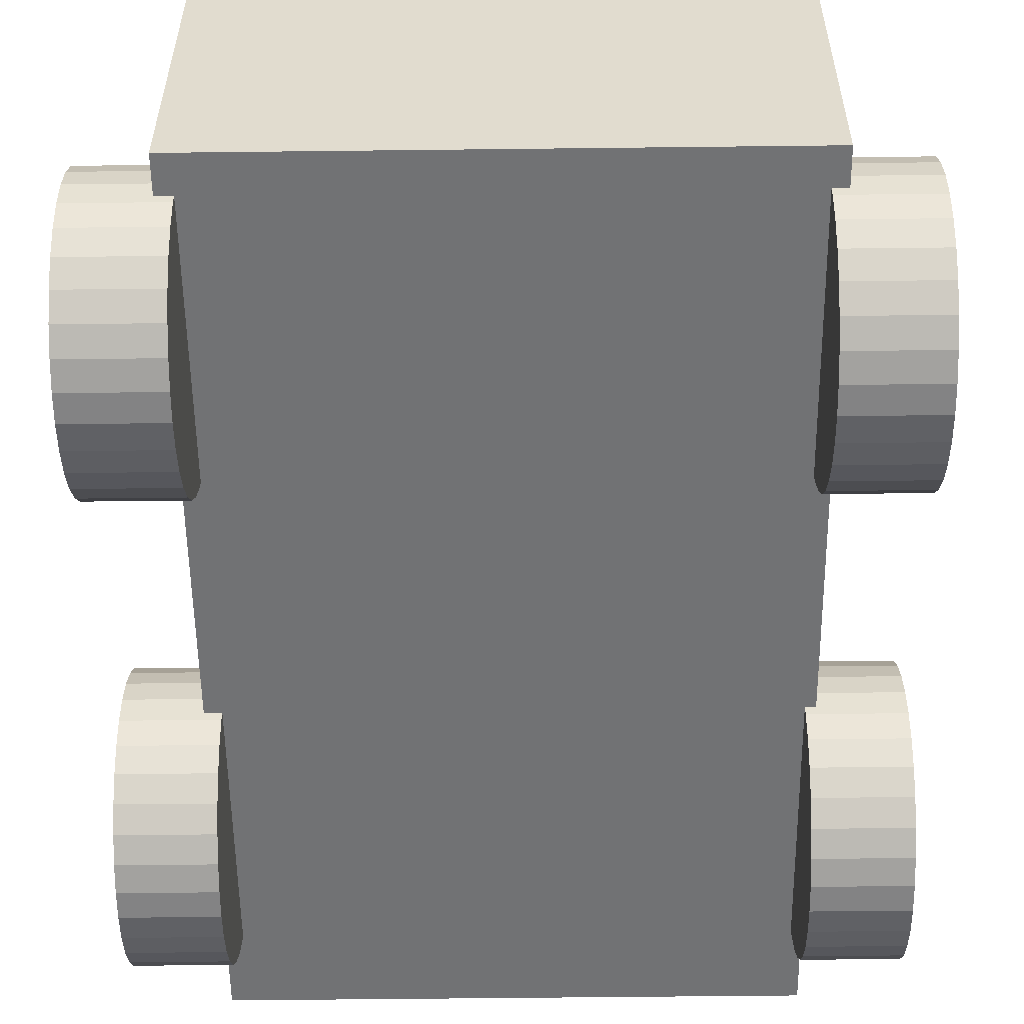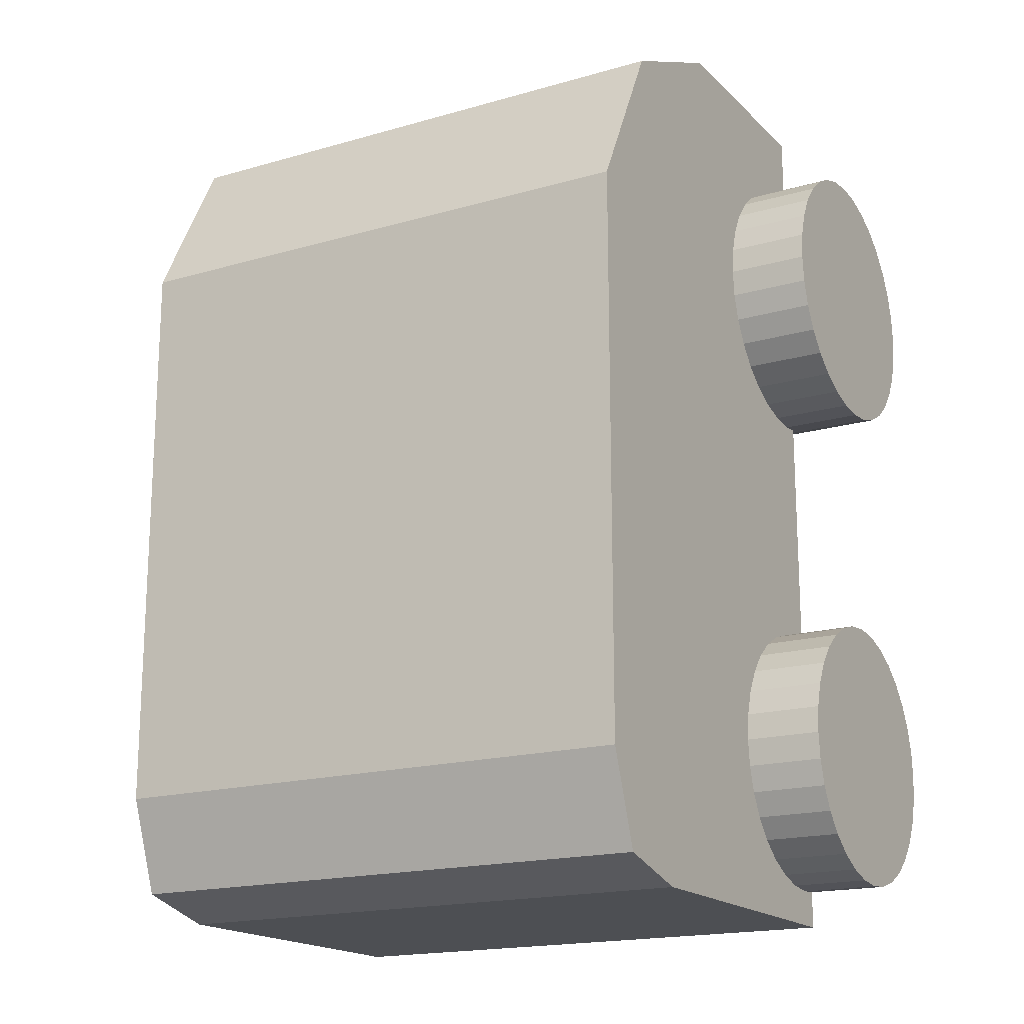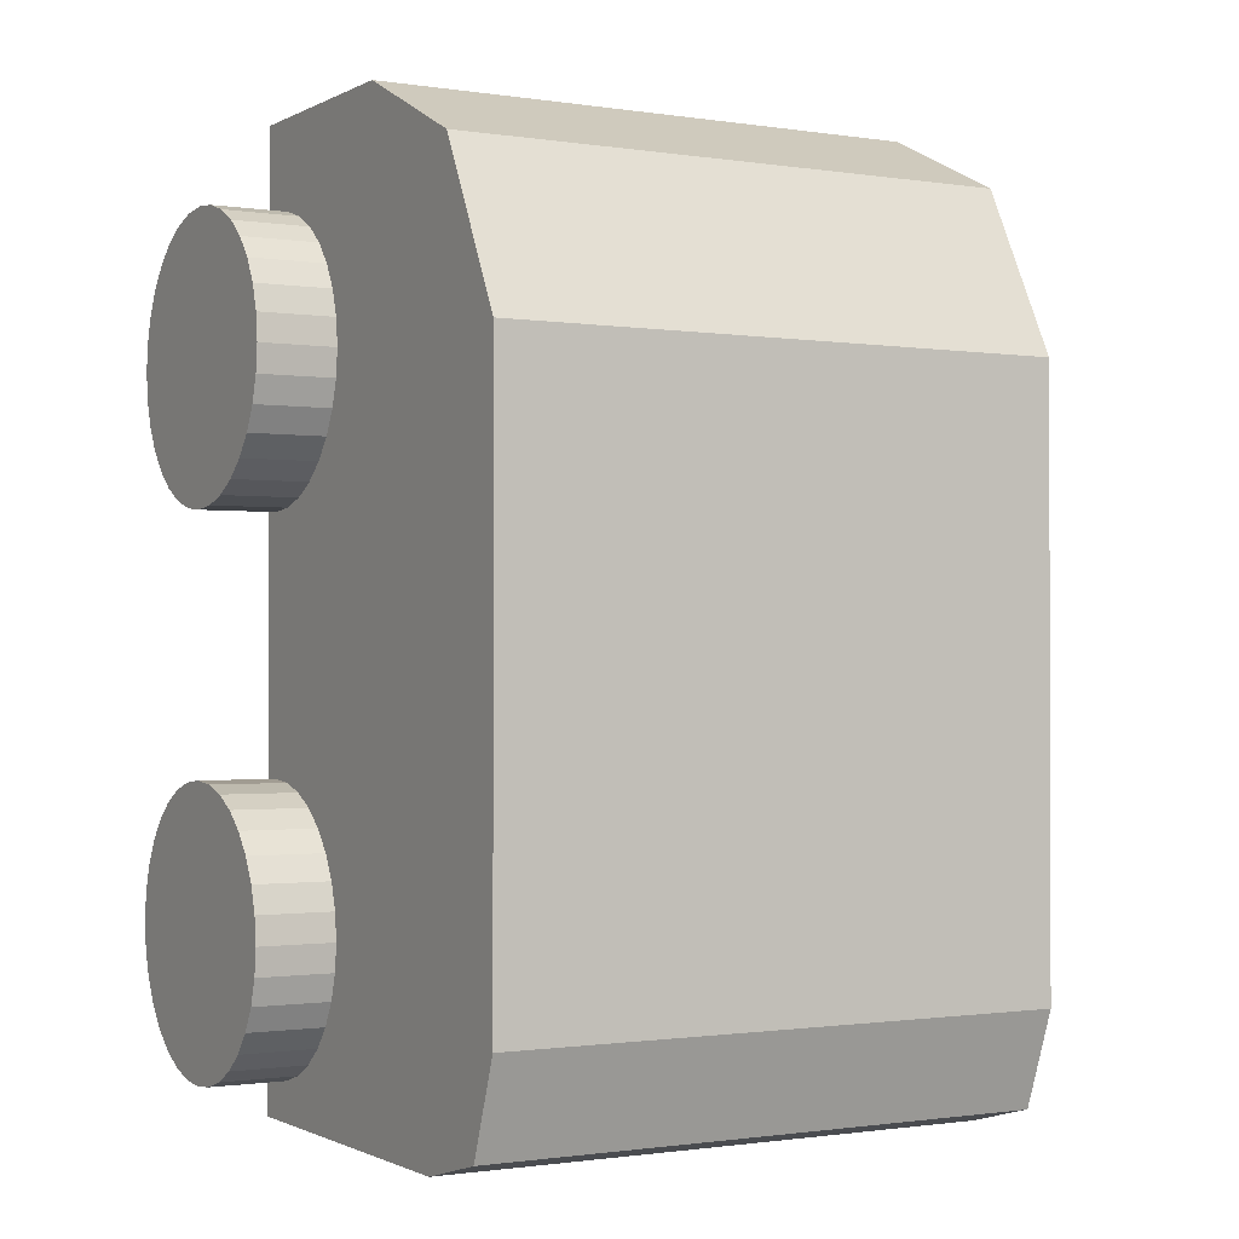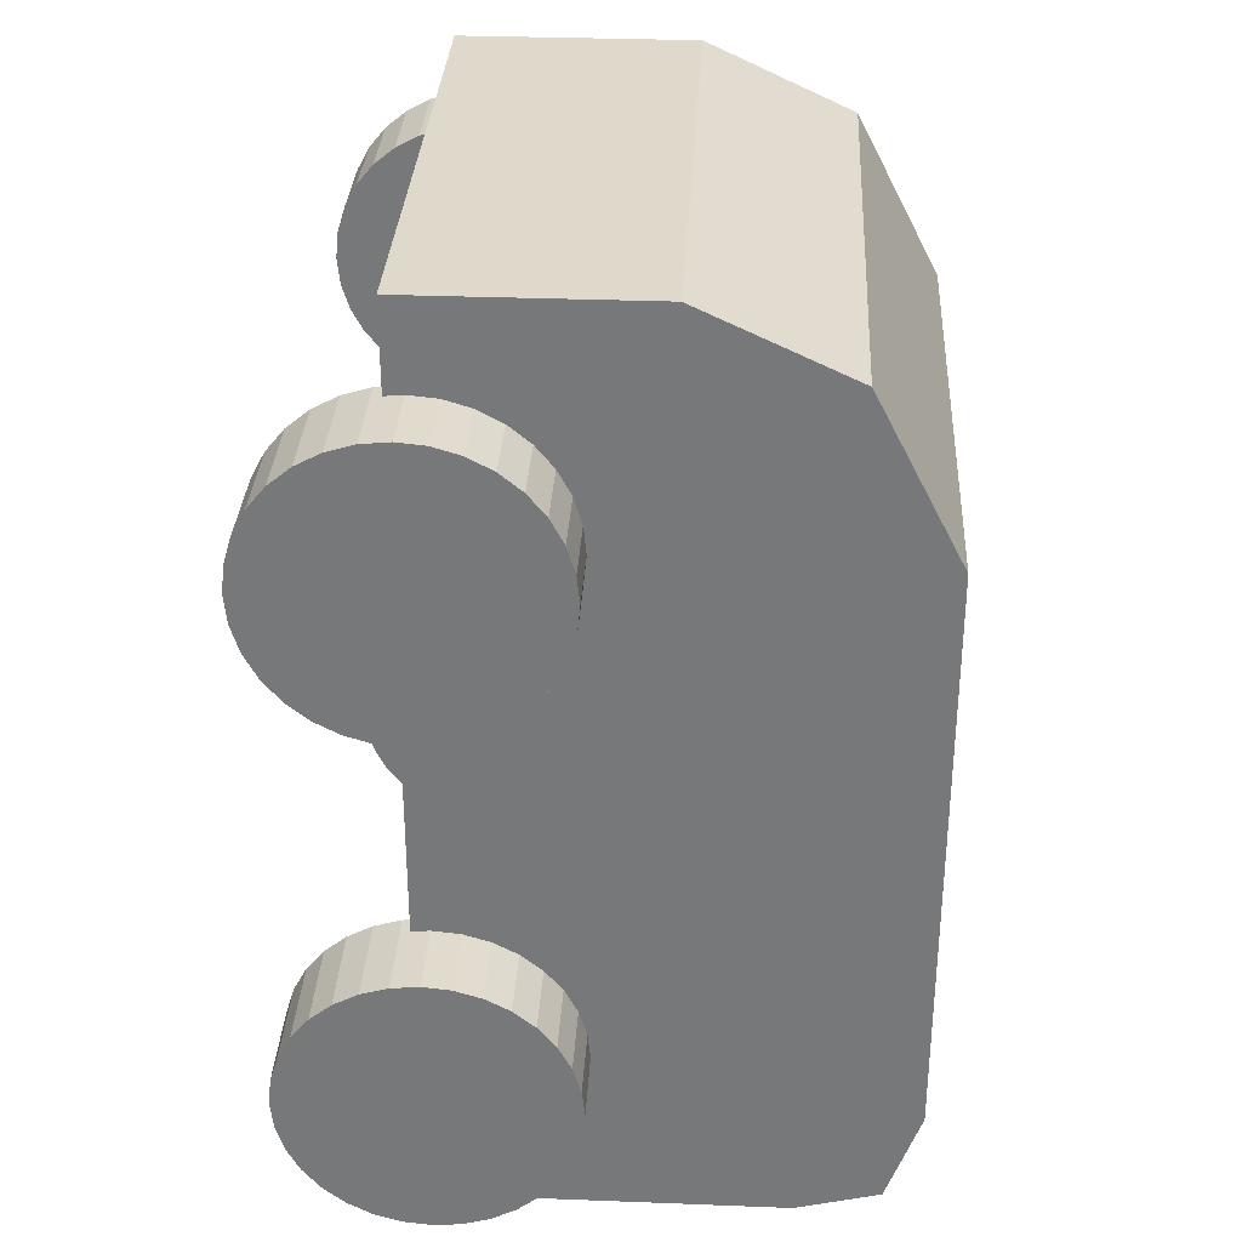
<metadata>
{"format":"obj","ext":"obj","renderer":"f3d","projection":"perspective","resolution":1024,"background":"white","views":[{"elev":-55.6,"azim":-179.3,"up":"+Y"},{"elev":-17.7,"azim":-150.3,"up":"+Z"},{"elev":-1.0,"azim":150.2,"up":"+Z"},{"elev":32.3,"azim":93.1,"up":"+Z"}]}
</metadata>
<code>
o Cube
v 1.8 3.238 2.561
v 1.8 0.8016 3
v -1.8 3.238 2.561
v -1.8 0.8016 3
v 1.8 3.567 -2.859
v 1.8 0.8016 -3
v -1.8 3.567 -2.859
v -1.8 0.8016 -3
v 1.8 0.8016 0
v -1.8 3.784 0
v -1.8 0.8016 0
v 1.8 3.784 0
v -1.8 0.8016 1.5
v 1.8 3.784 1.5
v 1.8 0.8016 1.5
v -1.8 3.784 1.5
v 1.8 2.293 3
v -1.8 2.293 -3
v -1.8 2.293 3
v 1.8 2.293 -3
v 1.8 2.293 0
v -1.8 2.293 0
v -1.8 2.293 1.5
v 1.8 2.293 1.5
v 1.8 0.8016 -1.5
v -1.8 3.784 -1.5
v -1.8 0.8016 -1.5
v 1.8 3.784 -1.5
v 1.8 2.293 -1.5
v -1.8 2.293 -1.5
v 1.8 0.8016 -2.25
v -1.8 3.784 -2.25
v -1.8 2.293 -2.25
v -1.8 0.8016 -2.25
v 1.8 3.784 -2.25
v 1.8 2.293 -2.25
v -1.8 3.038 -3
v 1.8 2.766 2.781
v -1.8 2.766 2.781
v 1.8 3.038 -3
v 1.8 3.038 0
v -1.8 3.038 0
v -1.8 3.038 1.5
v 1.8 3.038 1.5
v 1.8 3.038 -1.5
v -1.8 3.038 -1.5
v 1.8 3.038 -2.25
v -1.8 3.038 -2.25
f 5 32 35
f 48 7 37
f 7 40 37
f 2 13 15
f 1 39 38
f 44 1 38
f 28 41 45
f 9 27 25
f 16 42 43
f 12 16 14
f 14 3 1
f 3 43 39
f 12 44 41
f 15 11 9
f 21 15 9
f 19 13 4
f 23 11 13
f 29 9 25
f 24 2 15
f 17 4 2
f 18 6 8
f 33 8 34
f 22 27 11
f 36 25 31
f 25 34 31
f 35 45 47
f 10 46 42
f 28 10 12
f 5 47 40
f 31 8 6
f 20 31 6
f 30 34 27
f 26 48 46
f 35 26 28
f 46 33 30
f 40 36 20
f 42 30 22
f 47 29 36
f 41 24 21
f 39 23 19
f 43 22 23
f 45 21 29
f 24 38 17
f 38 19 17
f 37 20 18
f 48 18 33
f 5 7 32
f 48 32 7
f 7 5 40
f 2 4 13
f 1 3 39
f 44 14 1
f 28 12 41
f 9 11 27
f 16 10 42
f 12 10 16
f 14 16 3
f 3 16 43
f 12 14 44
f 15 13 11
f 21 24 15
f 19 23 13
f 23 22 11
f 29 21 9
f 24 17 2
f 17 19 4
f 18 20 6
f 33 18 8
f 22 30 27
f 36 29 25
f 25 27 34
f 35 28 45
f 10 26 46
f 28 26 10
f 5 35 47
f 31 34 8
f 20 36 31
f 30 33 34
f 26 32 48
f 35 32 26
f 46 48 33
f 40 47 36
f 42 46 30
f 47 45 29
f 41 44 24
f 39 43 23
f 43 42 22
f 45 41 21
f 24 44 38
f 38 39 19
f 37 40 20
f 48 37 18
o 円柱
v -1.704 1.821 -1.862
v -2.306 1.821 -1.862
v -1.704 1.804 -1.686
v -2.306 1.804 -1.686
v -1.704 1.752 -1.517
v -2.306 1.752 -1.517
v -1.704 1.669 -1.361
v -2.306 1.669 -1.361
v -1.704 1.557 -1.224
v -2.306 1.557 -1.224
v -1.704 1.42 -1.112
v -2.306 1.42 -1.112
v -1.704 1.264 -1.028
v -2.306 1.264 -1.028
v -1.704 1.094 -0.9768
v -2.306 1.094 -0.9768
v -1.704 0.918 -0.9594
v -2.306 0.918 -0.9594
v -1.704 0.7419 -0.9768
v -2.306 0.7419 -0.9768
v -1.704 0.5725 -1.028
v -2.306 0.5725 -1.028
v -1.704 0.4164 -1.112
v -2.306 0.4164 -1.112
v -1.704 0.2795 -1.224
v -2.306 0.2795 -1.224
v -1.704 0.1673 -1.361
v -2.306 0.1673 -1.361
v -1.704 0.08381 -1.517
v -2.306 0.08381 -1.517
v -1.704 0.03243 -1.686
v -2.306 0.03243 -1.686
v -1.704 0.01508 -1.862
v -2.306 0.01508 -1.862
v -1.704 0.03243 -2.039
v -2.306 0.03243 -2.039
v -1.704 0.08381 -2.208
v -2.306 0.08381 -2.208
v -1.704 0.1673 -2.364
v -2.306 0.1673 -2.364
v -1.704 0.2795 -2.501
v -2.306 0.2795 -2.501
v -1.704 0.4164 -2.613
v -2.306 0.4164 -2.613
v -1.704 0.5725 -2.697
v -2.306 0.5725 -2.697
v -1.704 0.7419 -2.748
v -2.306 0.7419 -2.748
v -1.704 0.918 -2.765
v -2.306 0.918 -2.765
v -1.704 1.094 -2.748
v -2.306 1.094 -2.748
v -1.704 1.264 -2.697
v -2.306 1.264 -2.697
v -1.704 1.42 -2.613
v -2.306 1.42 -2.613
v -1.704 1.557 -2.501
v -2.306 1.557 -2.501
v -1.704 1.669 -2.364
v -2.306 1.669 -2.364
v -1.704 1.752 -2.208
v -2.306 1.752 -2.208
v -1.704 1.804 -2.039
v -2.306 1.804 -2.039
f 50 51 49
f 52 53 51
f 54 55 53
f 56 57 55
f 58 59 57
f 60 61 59
f 62 63 61
f 64 65 63
f 66 67 65
f 68 69 67
f 70 71 69
f 72 73 71
f 74 75 73
f 76 77 75
f 78 79 77
f 80 81 79
f 82 83 81
f 84 85 83
f 86 87 85
f 88 89 87
f 90 91 89
f 92 93 91
f 94 95 93
f 96 97 95
f 98 99 97
f 100 101 99
f 102 103 101
f 104 105 103
f 106 107 105
f 108 109 107
f 86 70 54
f 110 111 109
f 112 49 111
f 79 95 111
f 50 52 51
f 52 54 53
f 54 56 55
f 56 58 57
f 58 60 59
f 60 62 61
f 62 64 63
f 64 66 65
f 66 68 67
f 68 70 69
f 70 72 71
f 72 74 73
f 74 76 75
f 76 78 77
f 78 80 79
f 80 82 81
f 82 84 83
f 84 86 85
f 86 88 87
f 88 90 89
f 90 92 91
f 92 94 93
f 94 96 95
f 96 98 97
f 98 100 99
f 100 102 101
f 102 104 103
f 104 106 105
f 106 108 107
f 108 110 109
f 54 52 50
f 50 112 110
f 110 108 106
f 106 104 102
f 102 100 98
f 98 96 94
f 94 92 90
f 90 88 86
f 86 84 82
f 82 80 78
f 78 76 74
f 74 72 70
f 70 68 66
f 66 64 62
f 62 60 58
f 58 56 54
f 54 50 110
f 110 106 102
f 102 98 94
f 94 90 86
f 86 82 78
f 78 74 70
f 70 66 62
f 62 58 54
f 54 110 102
f 102 94 86
f 86 78 70
f 70 62 54
f 54 102 86
f 110 112 111
f 112 50 49
f 111 49 51
f 51 53 55
f 55 57 59
f 59 61 63
f 63 65 67
f 67 69 71
f 71 73 75
f 75 77 79
f 79 81 83
f 83 85 87
f 87 89 91
f 91 93 95
f 95 97 99
f 99 101 103
f 103 105 107
f 107 109 111
f 111 51 55
f 55 59 63
f 63 67 71
f 71 75 79
f 79 83 87
f 87 91 95
f 95 99 103
f 103 107 111
f 111 55 63
f 63 71 79
f 79 87 95
f 95 103 111
f 111 63 79
o 円柱.001
v 2.293 1.821 -1.862
v 1.691 1.821 -1.862
v 2.293 1.804 -1.686
v 1.691 1.804 -1.686
v 2.293 1.752 -1.517
v 1.691 1.752 -1.517
v 2.293 1.669 -1.361
v 1.691 1.669 -1.361
v 2.293 1.557 -1.224
v 1.691 1.557 -1.224
v 2.293 1.42 -1.112
v 1.691 1.42 -1.112
v 2.293 1.264 -1.028
v 1.691 1.264 -1.028
v 2.293 1.094 -0.9768
v 1.691 1.094 -0.9768
v 2.293 0.918 -0.9594
v 1.691 0.918 -0.9594
v 2.293 0.7419 -0.9768
v 1.691 0.7419 -0.9768
v 2.293 0.5725 -1.028
v 1.691 0.5725 -1.028
v 2.293 0.4164 -1.112
v 1.691 0.4164 -1.112
v 2.293 0.2795 -1.224
v 1.691 0.2795 -1.224
v 2.293 0.1673 -1.361
v 1.691 0.1673 -1.361
v 2.293 0.08381 -1.517
v 1.691 0.08381 -1.517
v 2.293 0.03243 -1.686
v 1.691 0.03243 -1.686
v 2.293 0.01508 -1.862
v 1.691 0.01508 -1.862
v 2.293 0.03243 -2.039
v 1.691 0.03243 -2.039
v 2.293 0.08381 -2.208
v 1.691 0.08381 -2.208
v 2.293 0.1673 -2.364
v 1.691 0.1673 -2.364
v 2.293 0.2795 -2.501
v 1.691 0.2795 -2.501
v 2.293 0.4164 -2.613
v 1.691 0.4164 -2.613
v 2.293 0.5725 -2.697
v 1.691 0.5725 -2.697
v 2.293 0.7419 -2.748
v 1.691 0.7419 -2.748
v 2.293 0.918 -2.765
v 1.691 0.918 -2.765
v 2.293 1.094 -2.748
v 1.691 1.094 -2.748
v 2.293 1.264 -2.697
v 1.691 1.264 -2.697
v 2.293 1.42 -2.613
v 1.691 1.42 -2.613
v 2.293 1.557 -2.501
v 1.691 1.557 -2.501
v 2.293 1.669 -2.364
v 1.691 1.669 -2.364
v 2.293 1.752 -2.208
v 1.691 1.752 -2.208
v 2.293 1.804 -2.039
v 1.691 1.804 -2.039
f 114 115 113
f 116 117 115
f 118 119 117
f 120 121 119
f 122 123 121
f 124 125 123
f 126 127 125
f 128 129 127
f 130 131 129
f 132 133 131
f 134 135 133
f 136 137 135
f 138 139 137
f 140 141 139
f 142 143 141
f 144 145 143
f 146 147 145
f 148 149 147
f 150 151 149
f 152 153 151
f 154 155 153
f 156 157 155
f 158 159 157
f 160 161 159
f 162 163 161
f 164 165 163
f 166 167 165
f 168 169 167
f 170 171 169
f 172 173 171
f 150 134 118
f 174 175 173
f 176 113 175
f 143 159 175
f 114 116 115
f 116 118 117
f 118 120 119
f 120 122 121
f 122 124 123
f 124 126 125
f 126 128 127
f 128 130 129
f 130 132 131
f 132 134 133
f 134 136 135
f 136 138 137
f 138 140 139
f 140 142 141
f 142 144 143
f 144 146 145
f 146 148 147
f 148 150 149
f 150 152 151
f 152 154 153
f 154 156 155
f 156 158 157
f 158 160 159
f 160 162 161
f 162 164 163
f 164 166 165
f 166 168 167
f 168 170 169
f 170 172 171
f 172 174 173
f 118 116 114
f 114 176 174
f 174 172 170
f 170 168 166
f 166 164 162
f 162 160 158
f 158 156 154
f 154 152 150
f 150 148 146
f 146 144 142
f 142 140 138
f 138 136 134
f 134 132 130
f 130 128 126
f 126 124 122
f 122 120 118
f 118 114 174
f 174 170 166
f 166 162 158
f 158 154 150
f 150 146 142
f 142 138 134
f 134 130 126
f 126 122 118
f 118 174 166
f 166 158 150
f 150 142 134
f 134 126 118
f 118 166 150
f 174 176 175
f 176 114 113
f 175 113 115
f 115 117 119
f 119 121 123
f 123 125 127
f 127 129 131
f 131 133 135
f 135 137 139
f 139 141 143
f 143 145 147
f 147 149 151
f 151 153 155
f 155 157 159
f 159 161 163
f 163 165 167
f 167 169 171
f 171 173 175
f 175 115 119
f 119 123 127
f 127 131 135
f 135 139 143
f 143 147 151
f 151 155 159
f 159 163 167
f 167 171 175
f 175 119 127
f 127 135 143
f 143 151 159
f 159 167 175
f 175 127 143
o 円柱.002
v 2.293 1.821 1.549
v 1.691 1.821 1.549
v 2.293 1.804 1.725
v 1.691 1.804 1.725
v 2.293 1.752 1.895
v 1.691 1.752 1.895
v 2.293 1.669 2.051
v 1.691 1.669 2.051
v 2.293 1.557 2.188
v 1.691 1.557 2.188
v 2.293 1.42 2.3
v 1.691 1.42 2.3
v 2.293 1.264 2.383
v 1.691 1.264 2.383
v 2.293 1.094 2.435
v 1.691 1.094 2.435
v 2.293 0.918 2.452
v 1.691 0.918 2.452
v 2.293 0.7419 2.435
v 1.691 0.7419 2.435
v 2.293 0.5725 2.383
v 1.691 0.5725 2.383
v 2.293 0.4164 2.3
v 1.691 0.4164 2.3
v 2.293 0.2795 2.188
v 1.691 0.2795 2.188
v 2.293 0.1673 2.051
v 1.691 0.1673 2.051
v 2.293 0.08381 1.895
v 1.691 0.08381 1.895
v 2.293 0.03243 1.725
v 1.691 0.03243 1.725
v 2.293 0.01508 1.549
v 1.691 0.01508 1.549
v 2.293 0.03243 1.373
v 1.691 0.03243 1.373
v 2.293 0.08381 1.204
v 1.691 0.08381 1.204
v 2.293 0.1673 1.047
v 1.691 0.1673 1.047
v 2.293 0.2795 0.9106
v 1.691 0.2795 0.9106
v 2.293 0.4164 0.7983
v 1.691 0.4164 0.7983
v 2.293 0.5725 0.7148
v 1.691 0.5725 0.7148
v 2.293 0.7419 0.6635
v 1.691 0.7419 0.6635
v 2.293 0.918 0.6461
v 1.691 0.918 0.6461
v 2.293 1.094 0.6635
v 1.691 1.094 0.6635
v 2.293 1.264 0.7148
v 1.691 1.264 0.7148
v 2.293 1.42 0.7983
v 1.691 1.42 0.7983
v 2.293 1.557 0.9106
v 1.691 1.557 0.9106
v 2.293 1.669 1.047
v 1.691 1.669 1.047
v 2.293 1.752 1.204
v 1.691 1.752 1.204
v 2.293 1.804 1.373
v 1.691 1.804 1.373
f 178 179 177
f 180 181 179
f 182 183 181
f 184 185 183
f 186 187 185
f 188 189 187
f 190 191 189
f 192 193 191
f 194 195 193
f 196 197 195
f 198 199 197
f 200 201 199
f 202 203 201
f 204 205 203
f 206 207 205
f 208 209 207
f 210 211 209
f 212 213 211
f 214 215 213
f 216 217 215
f 218 219 217
f 220 221 219
f 222 223 221
f 224 225 223
f 226 227 225
f 228 229 227
f 230 231 229
f 232 233 231
f 234 235 233
f 236 237 235
f 214 198 182
f 238 239 237
f 240 177 239
f 207 223 239
f 178 180 179
f 180 182 181
f 182 184 183
f 184 186 185
f 186 188 187
f 188 190 189
f 190 192 191
f 192 194 193
f 194 196 195
f 196 198 197
f 198 200 199
f 200 202 201
f 202 204 203
f 204 206 205
f 206 208 207
f 208 210 209
f 210 212 211
f 212 214 213
f 214 216 215
f 216 218 217
f 218 220 219
f 220 222 221
f 222 224 223
f 224 226 225
f 226 228 227
f 228 230 229
f 230 232 231
f 232 234 233
f 234 236 235
f 236 238 237
f 182 180 178
f 178 240 238
f 238 236 234
f 234 232 230
f 230 228 226
f 226 224 222
f 222 220 218
f 218 216 214
f 214 212 210
f 210 208 206
f 206 204 202
f 202 200 198
f 198 196 194
f 194 192 190
f 190 188 186
f 186 184 182
f 182 178 238
f 238 234 230
f 230 226 222
f 222 218 214
f 214 210 206
f 206 202 198
f 198 194 190
f 190 186 182
f 182 238 230
f 230 222 214
f 214 206 198
f 198 190 182
f 182 230 214
f 238 240 239
f 240 178 177
f 239 177 179
f 179 181 183
f 183 185 187
f 187 189 191
f 191 193 195
f 195 197 199
f 199 201 203
f 203 205 207
f 207 209 211
f 211 213 215
f 215 217 219
f 219 221 223
f 223 225 227
f 227 229 231
f 231 233 235
f 235 237 239
f 239 179 183
f 183 187 191
f 191 195 199
f 199 203 207
f 207 211 215
f 215 219 223
f 223 227 231
f 231 235 239
f 239 183 191
f 191 199 207
f 207 215 223
f 223 231 239
f 239 191 207
o 円柱.003
v -1.734 1.821 1.549
v -2.336 1.821 1.549
v -1.734 1.804 1.725
v -2.336 1.804 1.725
v -1.734 1.752 1.895
v -2.336 1.752 1.895
v -1.734 1.669 2.051
v -2.336 1.669 2.051
v -1.734 1.557 2.188
v -2.336 1.557 2.188
v -1.734 1.42 2.3
v -2.336 1.42 2.3
v -1.734 1.264 2.383
v -2.336 1.264 2.383
v -1.734 1.094 2.435
v -2.336 1.094 2.435
v -1.734 0.918 2.452
v -2.336 0.918 2.452
v -1.734 0.7419 2.435
v -2.336 0.7419 2.435
v -1.734 0.5725 2.383
v -2.336 0.5725 2.383
v -1.734 0.4164 2.3
v -2.336 0.4164 2.3
v -1.734 0.2795 2.188
v -2.336 0.2795 2.188
v -1.734 0.1673 2.051
v -2.336 0.1673 2.051
v -1.734 0.08381 1.895
v -2.336 0.08381 1.895
v -1.734 0.03243 1.725
v -2.336 0.03243 1.725
v -1.734 0.01508 1.549
v -2.336 0.01508 1.549
v -1.734 0.03243 1.373
v -2.336 0.03243 1.373
v -1.734 0.08381 1.204
v -2.336 0.08381 1.204
v -1.734 0.1673 1.047
v -2.336 0.1673 1.047
v -1.734 0.2795 0.9106
v -2.336 0.2795 0.9106
v -1.734 0.4164 0.7983
v -2.336 0.4164 0.7983
v -1.734 0.5725 0.7148
v -2.336 0.5725 0.7148
v -1.734 0.7419 0.6635
v -2.336 0.7419 0.6635
v -1.734 0.918 0.6461
v -2.336 0.918 0.6461
v -1.734 1.094 0.6635
v -2.336 1.094 0.6635
v -1.734 1.264 0.7148
v -2.336 1.264 0.7148
v -1.734 1.42 0.7983
v -2.336 1.42 0.7983
v -1.734 1.557 0.9106
v -2.336 1.557 0.9106
v -1.734 1.669 1.047
v -2.336 1.669 1.047
v -1.734 1.752 1.204
v -2.336 1.752 1.204
v -1.734 1.804 1.373
v -2.336 1.804 1.373
f 242 243 241
f 244 245 243
f 246 247 245
f 248 249 247
f 250 251 249
f 252 253 251
f 254 255 253
f 256 257 255
f 258 259 257
f 260 261 259
f 262 263 261
f 264 265 263
f 266 267 265
f 268 269 267
f 270 271 269
f 272 273 271
f 274 275 273
f 276 277 275
f 278 279 277
f 280 281 279
f 282 283 281
f 284 285 283
f 286 287 285
f 288 289 287
f 290 291 289
f 292 293 291
f 294 295 293
f 296 297 295
f 298 299 297
f 300 301 299
f 278 262 246
f 302 303 301
f 304 241 303
f 271 287 303
f 242 244 243
f 244 246 245
f 246 248 247
f 248 250 249
f 250 252 251
f 252 254 253
f 254 256 255
f 256 258 257
f 258 260 259
f 260 262 261
f 262 264 263
f 264 266 265
f 266 268 267
f 268 270 269
f 270 272 271
f 272 274 273
f 274 276 275
f 276 278 277
f 278 280 279
f 280 282 281
f 282 284 283
f 284 286 285
f 286 288 287
f 288 290 289
f 290 292 291
f 292 294 293
f 294 296 295
f 296 298 297
f 298 300 299
f 300 302 301
f 246 244 242
f 242 304 302
f 302 300 298
f 298 296 294
f 294 292 290
f 290 288 286
f 286 284 282
f 282 280 278
f 278 276 274
f 274 272 270
f 270 268 266
f 266 264 262
f 262 260 258
f 258 256 254
f 254 252 250
f 250 248 246
f 246 242 302
f 302 298 294
f 294 290 286
f 286 282 278
f 278 274 270
f 270 266 262
f 262 258 254
f 254 250 246
f 246 302 294
f 294 286 278
f 278 270 262
f 262 254 246
f 246 294 278
f 302 304 303
f 304 242 241
f 303 241 243
f 243 245 247
f 247 249 251
f 251 253 255
f 255 257 259
f 259 261 263
f 263 265 267
f 267 269 271
f 271 273 275
f 275 277 279
f 279 281 283
f 283 285 287
f 287 289 291
f 291 293 295
f 295 297 299
f 299 301 303
f 303 243 247
f 247 251 255
f 255 259 263
f 263 267 271
f 271 275 279
f 279 283 287
f 287 291 295
f 295 299 303
f 303 247 255
f 255 263 271
f 271 279 287
f 287 295 303
f 303 255 271

</code>
